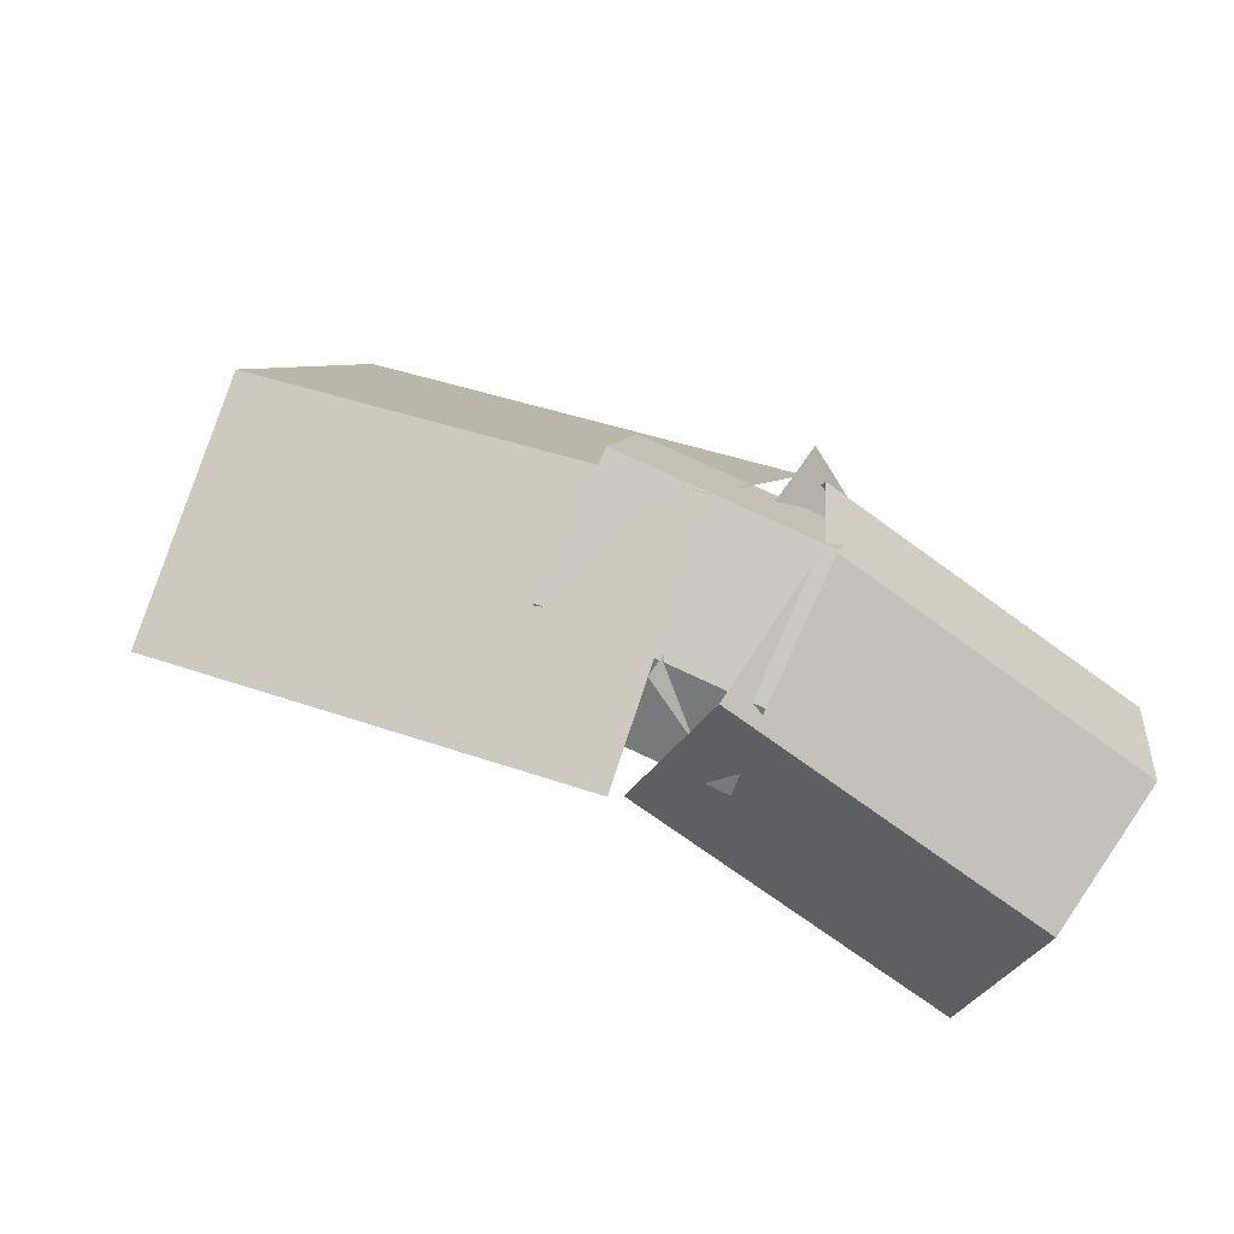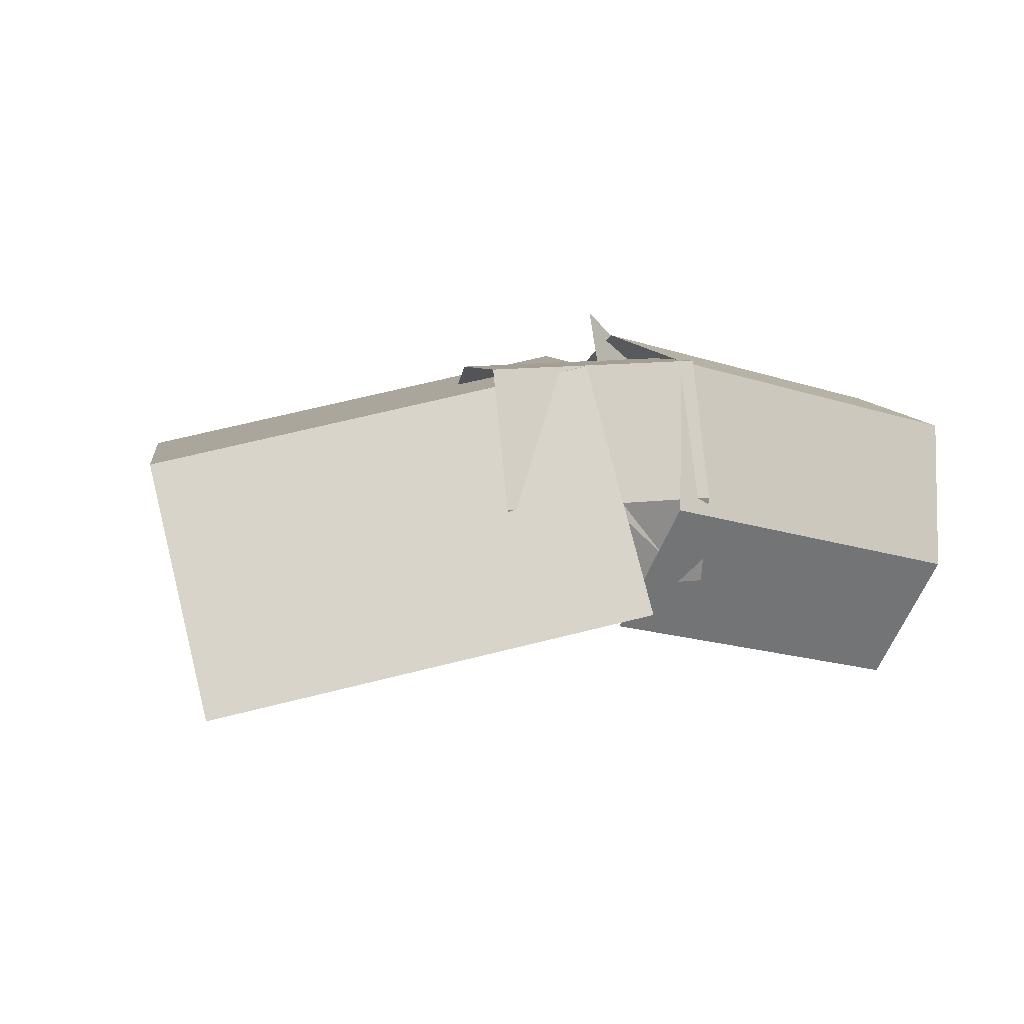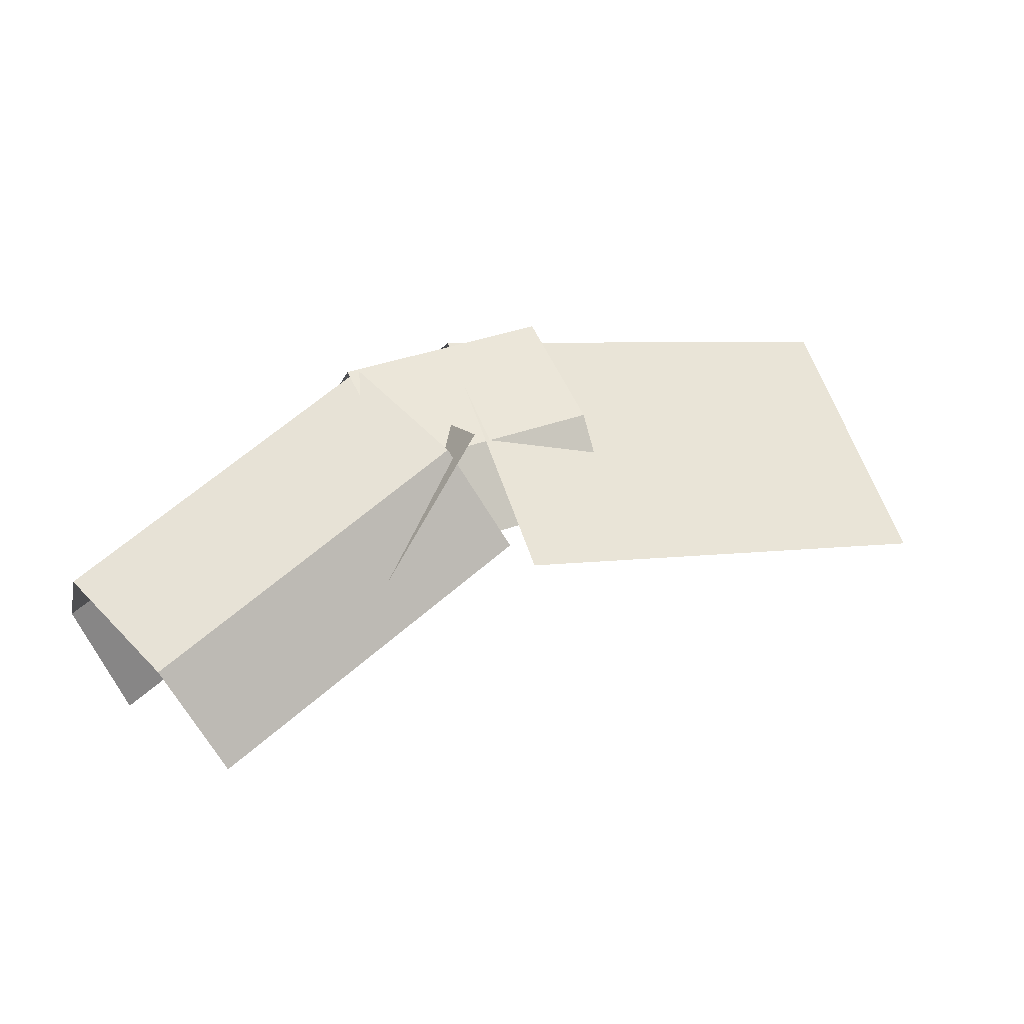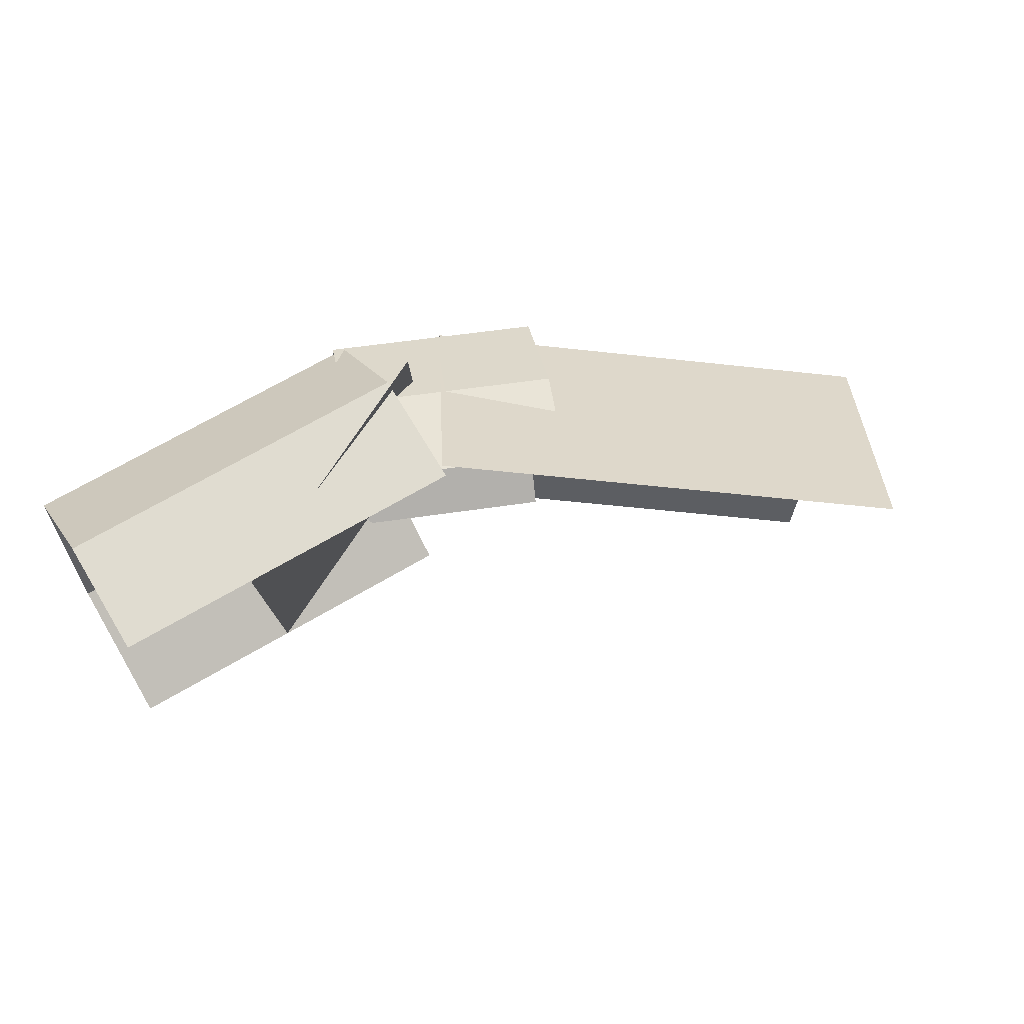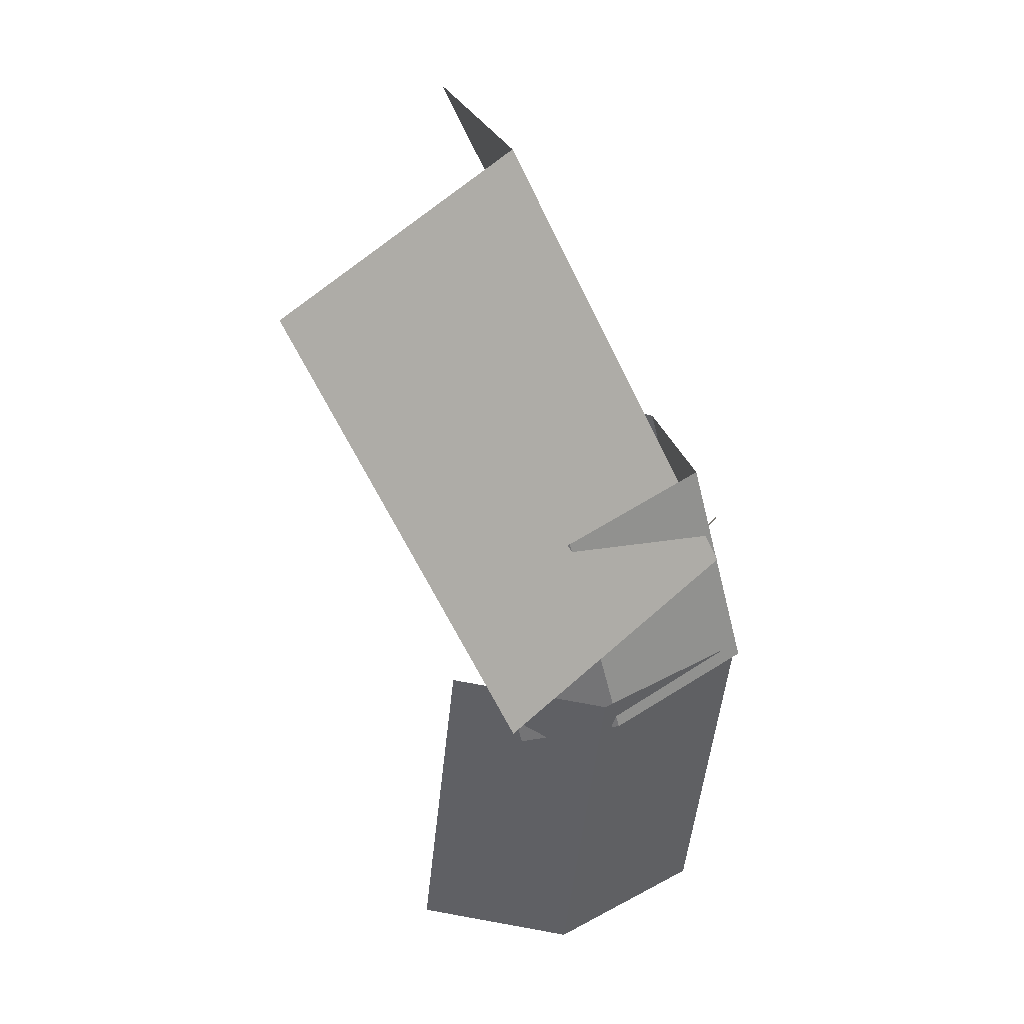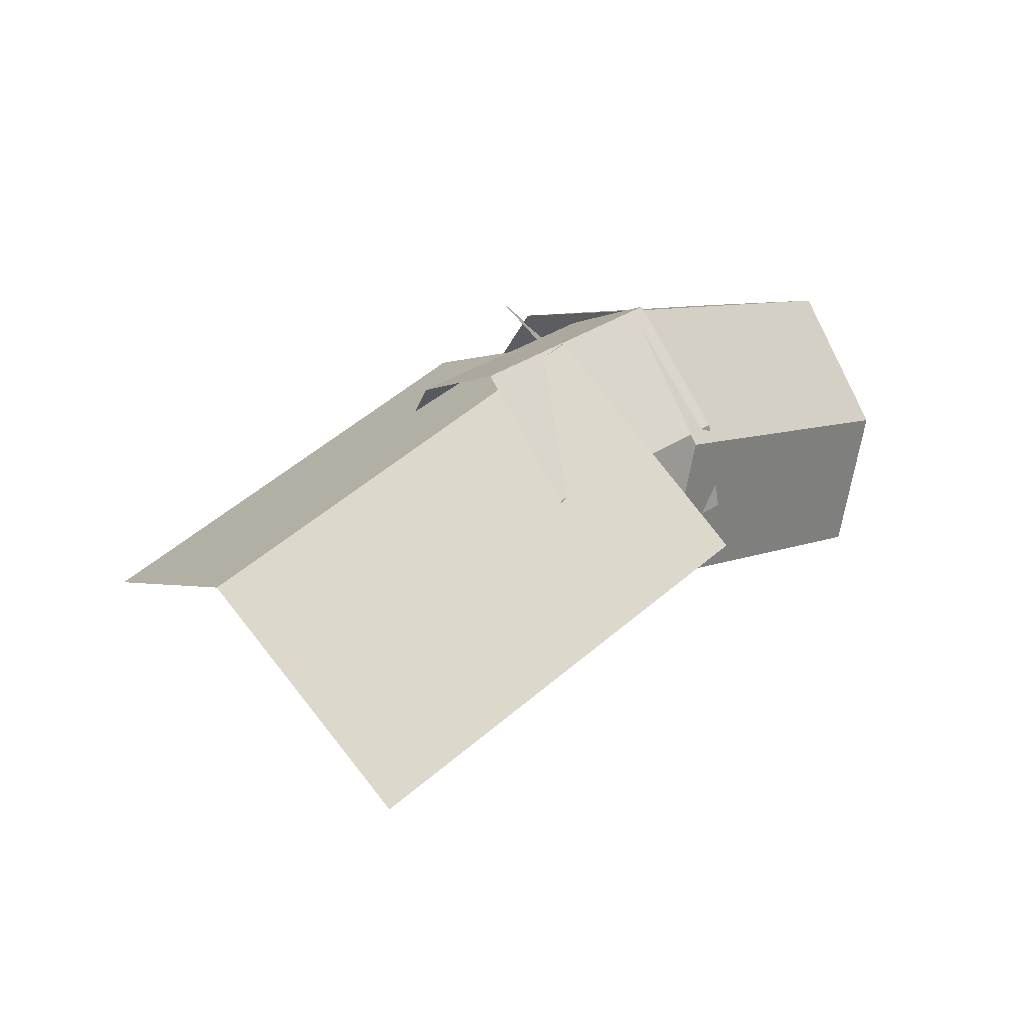
<metadata>
{"format":"obj","ext":"obj","renderer":"f3d","projection":"perspective","resolution":1024,"background":"white","views":[{"elev":50.9,"azim":156.4,"up":"+Y"},{"elev":47.7,"azim":119.5,"up":"+Y"},{"elev":13.9,"azim":-75.2,"up":"+Y"},{"elev":-9.9,"azim":-53.5,"up":"+Y"},{"elev":-8.1,"azim":122.4,"up":"+Z"},{"elev":47.4,"azim":91.0,"up":"+Y"}]}
</metadata>
<code>
o plane
v 0.5795 0.121 1.645
v 1.676 0.328 0.6394
v -0.4425 0.2338 0.5538
v 0.6542 0.4409 -0.4519
v 0.1036 0.8498 0.106
v 1.126 0.7369 1.197
f 5 6 1 3
f 6 5 4 2
f 4 5 6 2
f 1 6 5 3
o plane
v 0.06456 0.3408 0.6803
v 0.7461 0.3381 0.06701
v -0.4046 0.2367 0.1593
v 0.277 0.2341 -0.454
v 0.1627 0.524 -0.409
v 0.6319 0.628 0.112
v -0.1627 0.7831 -0.1676
v 0.3065 0.8871 0.3533
v -0.3626 0.5188 0.06519
v 0.1065 0.6228 0.5862
f 15 16 7 9
f 12 11 10 8
f 10 11 12 8
f 14 13 11 12
f 11 13 14 12
f 16 15 13 14
f 13 15 16 14
f 7 16 15 9
o cube
v -0.3465 0.6331 0.3281
v -0.3465 0.6331 0.3281
v 0.4305 0.5771 -0.2151
v 0.4305 0.5771 -0.2151
v -0.6729 -0.1211 -0.06097
v -0.6729 -0.1211 -0.06097
v 0.1041 -0.1771 -0.6042
v 0.1041 -0.1771 -0.6042
f 19 17 21 23
f 24 22 18 20
o plane
v -0.2573 0.2446 0.4233
v 0.5249 0.1364 -0.2706
v -0.9845 -0.3491 -0.3039
v -0.2023 -0.4574 -0.9978
v -0.4484 -0.05144 -1.083
v 0.2788 0.5423 -0.356
v -0.8652 0.1921 -0.8652
v -0.138 0.7859 -0.138
v -1.065 -0.01896 -0.493
v -0.3379 0.5748 0.2342
f 33 34 25 27
f 30 29 28 26
f 28 29 30 26
f 32 31 29 30
f 29 31 32 30
f 34 33 31 32
f 31 33 34 32
f 25 34 33 27

</code>
